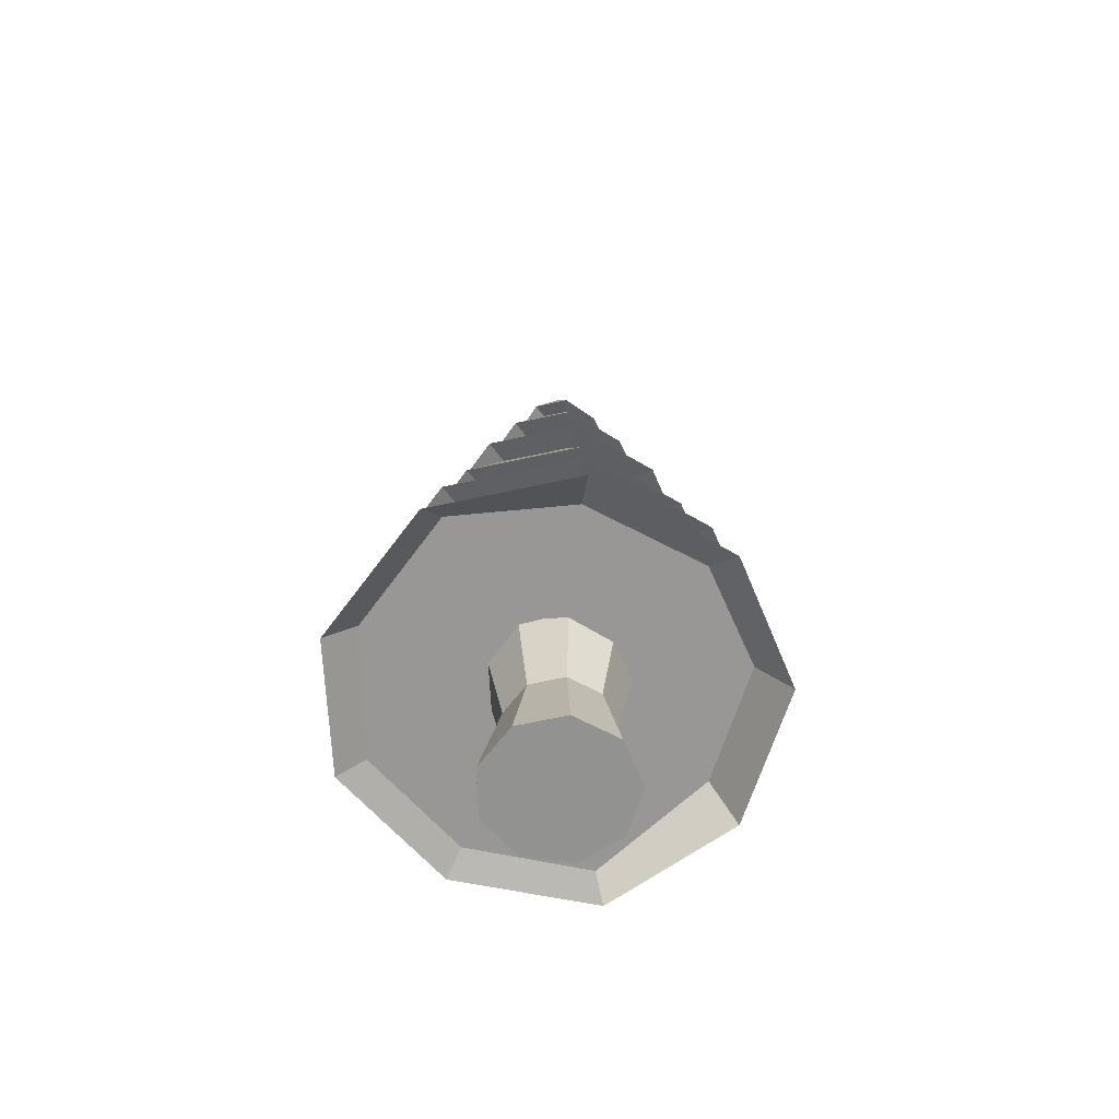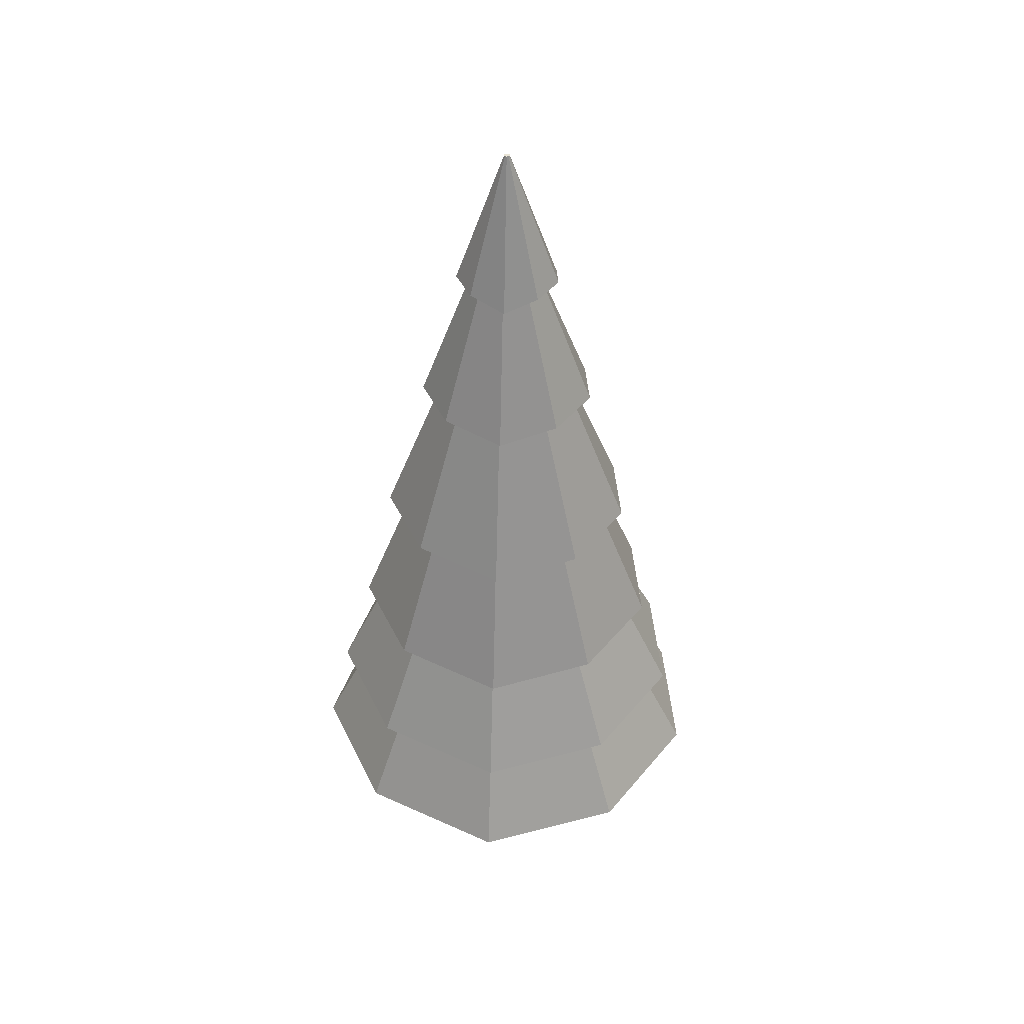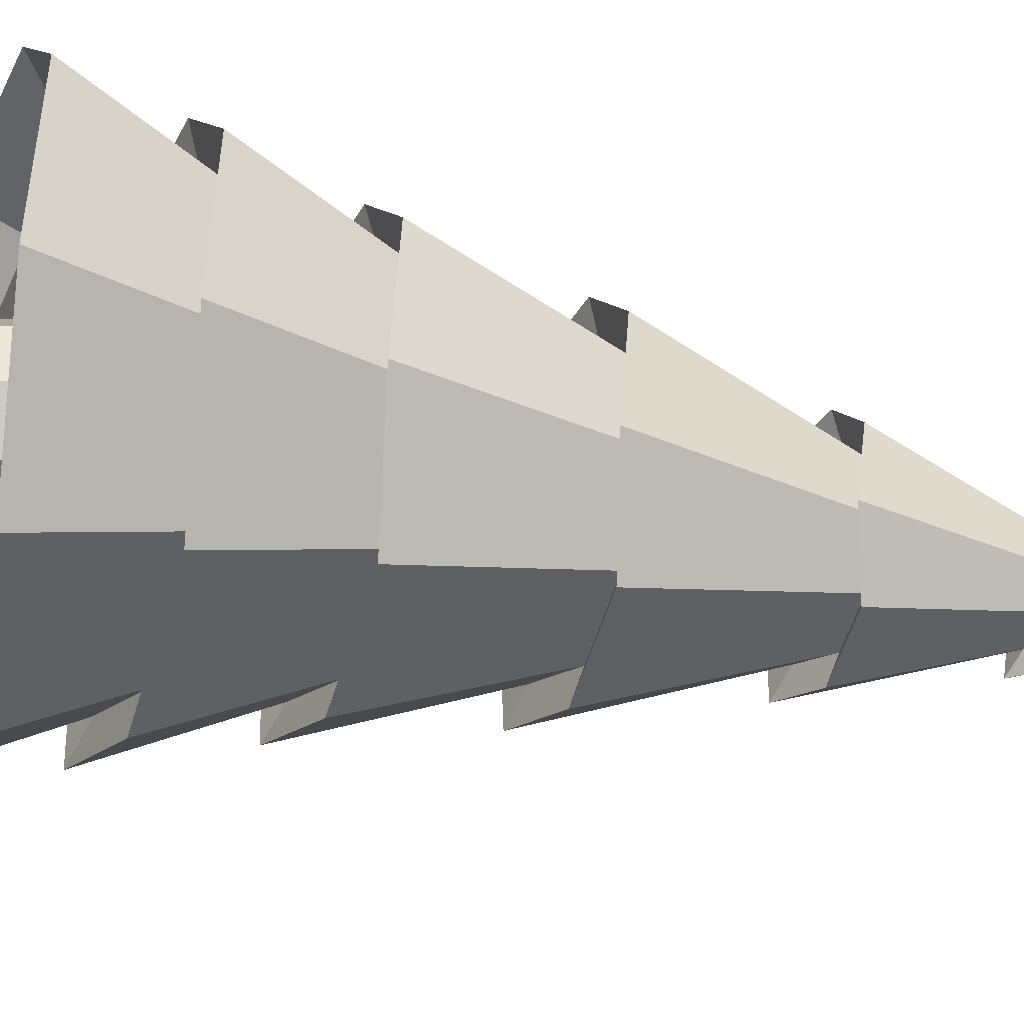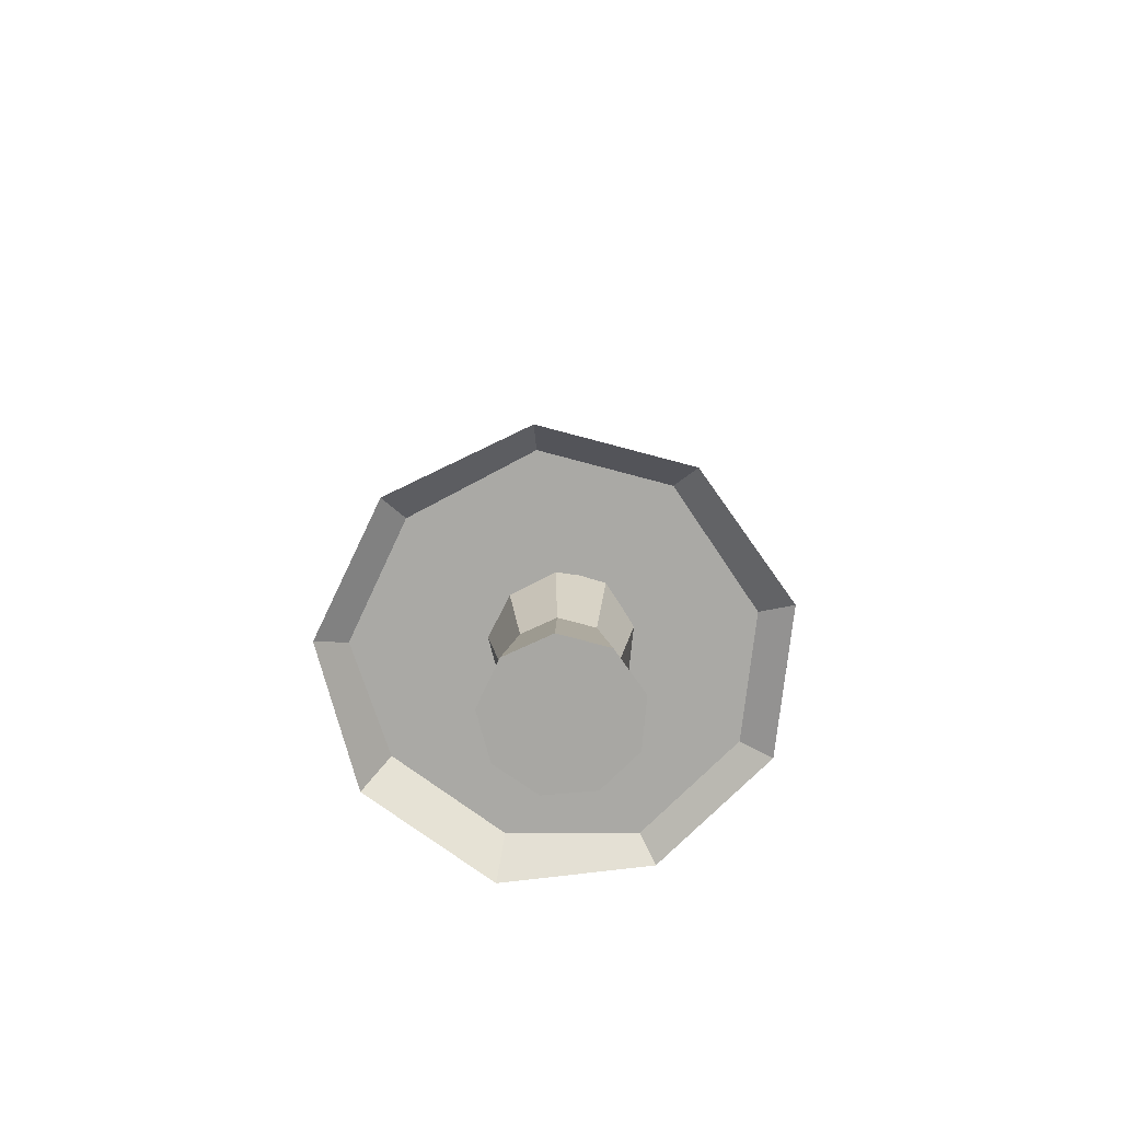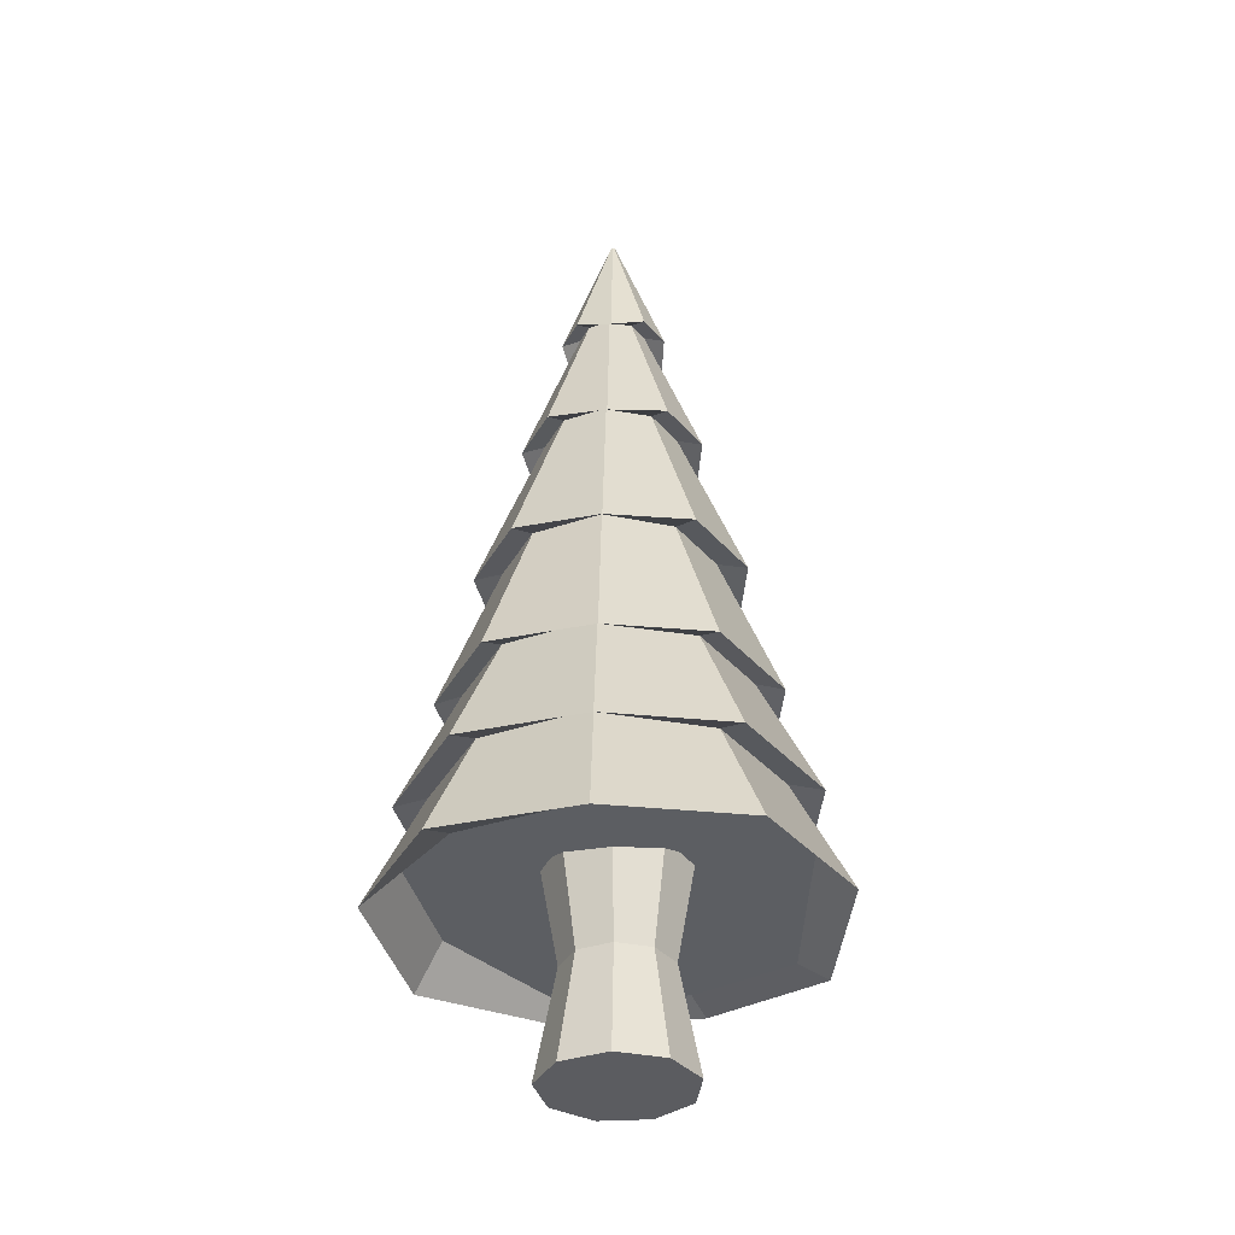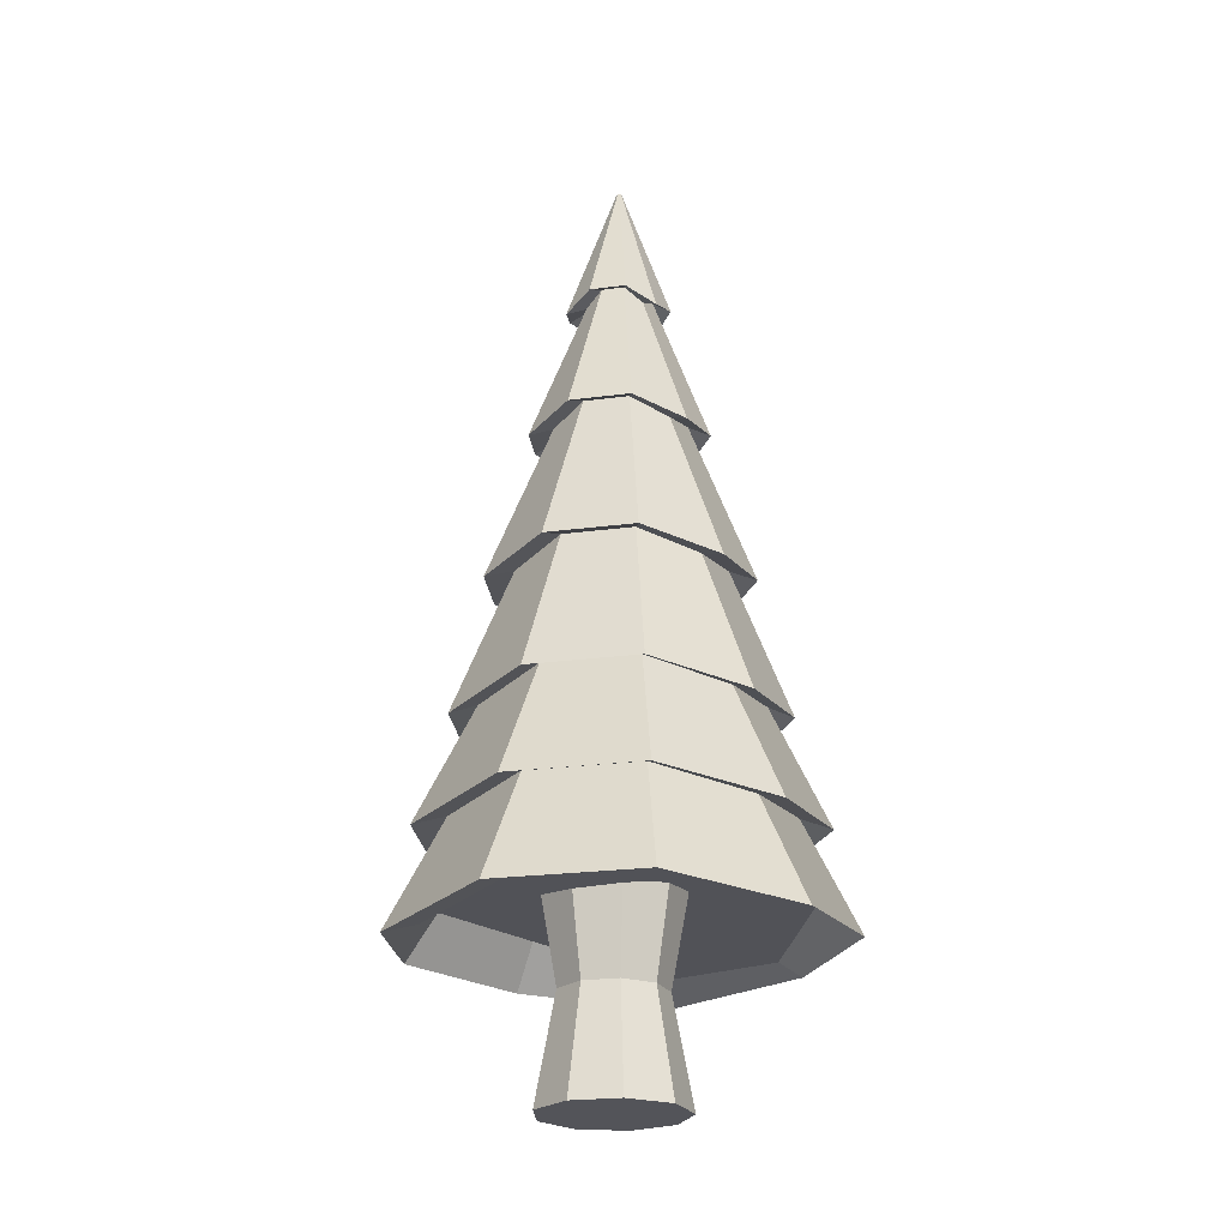
<metadata>
{"format":"obj","ext":"obj","renderer":"f3d","projection":"perspective","resolution":1024,"background":"white","views":[{"elev":-66.2,"azim":52.2,"up":"+Y"},{"elev":42.7,"azim":105.9,"up":"+Y"},{"elev":-32.7,"azim":72.5,"up":"+Z"},{"elev":-74.4,"azim":145.0,"up":"+Y"},{"elev":-35.2,"azim":104.4,"up":"+Y"},{"elev":-23.7,"azim":-67.5,"up":"+Y"}]}
</metadata>
<code>
v -0.00544 -0.8094 -0.9394
v 0.01917 3.227 0.02268
v 0.6373 -0.8094 -0.7055
v 0.02874 3.227 0.02617
v 0.9794 -1.004 -0.1131
v 0.03384 3.227 0.035
v 0.8606 -1.004 0.5606
v 0.03207 3.227 0.04503
v 0.3366 -0.8094 1
v 0.02426 3.227 0.05159
v -0.3531 -0.8728 0.9941
v 0.01407 3.227 0.05159
v -0.8715 -1.004 0.5606
v 0.006262 3.227 0.04503
v -0.9902 -1.004 -0.1131
v 0.004492 3.227 0.035
v -0.6538 -1.067 -0.7117
v 0.009589 3.227 0.02617
v -0.00229 -0.4534 -0.8163
v 0.5595 -0.4534 -0.6118
v 0.8584 -0.4534 -0.09412
v 0.7545 -0.4534 0.4946
v 0.2966 -0.4534 0.8788
v -0.3068 -0.5167 0.8726
v -0.7591 -0.4534 0.4946
v -0.8629 -0.4534 -0.09412
v -0.5696 -0.5167 -0.618
v 0.01502 2.516 -0.1393
v 0.1312 2.516 -0.09701
v 0.193 2.516 0.01007
v 0.1716 2.516 0.1318
v 0.07684 2.516 0.2113
v -0.05241 2.453 0.2051
v -0.1415 2.516 0.1318
v -0.163 2.516 0.01007
v -0.1068 2.453 -0.1032
v 0.2424 1.745 -0.2307
v 0.3658 1.745 -0.01698
v 0.3229 1.745 0.226
v 0.1339 1.745 0.3846
v -0.1185 1.682 0.3784
v -0.3019 1.745 0.226
v -0.3447 1.745 -0.01698
v -0.2269 1.682 -0.2369
v 0.01053 1.745 -0.3151
v 0.3651 0.8948 -0.3781
v 0.5563 0.8948 -0.04683
v 0.4899 0.8948 0.3299
v 0.1968 0.8948 0.5758
v -0.1913 0.8314 0.5696
v -0.4788 0.8948 0.3299
v -0.5452 0.8948 -0.04683
v -0.3595 0.8314 -0.3843
v 0.005569 0.8948 -0.509
v 0.4744 0.1365 -0.5096
v 0.7262 0.1365 -0.07343
v 0.6387 0.1365 0.4225
v 0.253 0.1365 0.7462
v -0.2563 0.07319 0.7401
v -0.6364 0.1365 0.4225
v -0.7239 0.1365 -0.07343
v -0.4777 0.07319 -0.5158
v 0.001149 0.1365 -0.6818
v 0.01567 2.466 -0.254
v 0.1998 2.466 -0.187
v 0.2922 2.403 -0.02341
v 0.2638 2.466 0.1758
v 0.1137 2.466 0.3018
v -0.08793 2.403 0.2956
v -0.2325 2.466 0.1758
v -0.2665 2.466 -0.01722
v -0.1741 2.403 -0.1931
v 0.01073 1.693 -0.4516
v 0.3249 1.693 -0.3373
v 0.4865 1.63 -0.05391
v 0.434 1.693 0.2816
v 0.1779 1.693 0.4965
v -0.1621 1.63 0.4903
v -0.4126 1.693 0.2816
v -0.4706 1.693 -0.04772
v -0.3091 1.63 -0.3435
v 0.005286 0.8427 -0.671
v 0.4638 0.8427 -0.5042
v 0.7021 0.7794 -0.08782
v 0.623 0.8427 0.3989
v 0.2492 0.8427 0.7125
v -0.2443 0.7794 0.7063
v -0.6124 0.8427 0.3989
v -0.6972 0.8427 -0.08162
v -0.4588 0.7794 -0.5104
v 0.000399 0.07884 -0.8312
v 0.5648 0.07884 -0.6258
v 0.8594 0.01552 -0.1119
v 0.7608 0.07884 0.4858
v 0.3007 0.07884 0.8718
v -0.3055 0.01552 0.8656
v -0.76 0.07884 0.4858
v -0.8642 0.07884 -0.1057
v -0.5696 0.01552 -0.632
v 0.6699 -0.5129 -0.7521
v 1.023 -0.5763 -0.1377
v 0.9038 -0.5129 0.5741
v 0.3549 -0.5129 1.035
v -0.3673 -0.5763 1.028
v -0.9105 -0.5129 0.5741
v -1.035 -0.5129 -0.1315
v -0.6823 -0.5763 -0.7583
v -0.003388 -0.5129 -0.9971
v 0.7474 -1.055 -0.8453
v 1.143 -1.118 -0.1564
v 1.009 -1.055 0.6403
v 0.3945 -1.055 1.156
v -0.4138 -1.118 1.15
v -1.023 -1.055 0.6403
v -1.162 -1.055 -0.1502
v -0.7667 -1.118 -0.8515
v -0.006855 -1.055 -1.12
v -0.01889 -1.896 -0.373
v -0.01889 -0.7202 -0.373
v 0.2311 -1.896 -0.2821
v 0.2311 -0.7202 -0.2821
v 0.3641 -1.896 -0.05171
v 0.3641 -0.7202 -0.05171
v 0.3179 -1.896 0.2102
v 0.3179 -0.7202 0.2102
v 0.1141 -1.896 0.3812
v 0.1141 -0.7202 0.3812
v -0.1519 -1.896 0.3812
v -0.1519 -0.7202 0.3812
v -0.3556 -1.896 0.2102
v -0.3556 -0.7202 0.2102
v -0.4018 -1.896 -0.05171
v -0.4018 -0.7202 -0.05171
v -0.2688 -1.896 -0.2821
v -0.2688 -0.7202 -0.2821
v -0.01889 -1.314 -0.2644
v 0.1613 -1.314 -0.1989
v 0.2571 -1.314 -0.03285
v 0.2238 -1.314 0.1559
v 0.07697 -1.314 0.2792
v -0.1147 -1.314 0.2792
v -0.2616 -1.314 0.1559
v -0.2949 -1.314 -0.03285
v -0.199 -1.314 -0.1989
f 64 2 4 65
f 65 4 6 66
f 66 6 8 67
f 67 8 10 68
f 68 10 12 69
f 69 12 14 70
f 70 14 16 71
f 4 2 18 16 14 12 10 8 6
f 72 18 2 64
f 71 16 18 72
f 1 3 5 7 9 11 13 15 17
f 115 26 27 116
f 116 27 19 117
f 114 25 26 115
f 113 24 25 114
f 112 23 24 113
f 111 22 23 112
f 110 21 22 111
f 109 20 21 110
f 117 19 20 109
f 80 35 36 81
f 81 36 28 73
f 79 34 35 80
f 78 33 34 79
f 77 32 33 78
f 76 31 32 77
f 75 30 31 76
f 74 29 30 75
f 73 28 29 74
f 82 45 37 83
f 83 37 38 84
f 84 38 39 85
f 85 39 40 86
f 86 40 41 87
f 87 41 42 88
f 88 42 43 89
f 90 44 45 82
f 89 43 44 90
f 98 52 53 99
f 99 53 54 91
f 97 51 52 98
f 96 50 51 97
f 95 49 50 96
f 94 48 49 95
f 93 47 48 94
f 92 46 47 93
f 91 54 46 92
f 108 63 55 100
f 100 55 56 101
f 101 56 57 102
f 102 57 58 103
f 103 58 59 104
f 104 59 60 105
f 105 60 61 106
f 107 62 63 108
f 106 61 62 107
f 35 71 72 36
f 36 72 64 28
f 34 70 71 35
f 33 69 70 34
f 32 68 69 33
f 31 67 68 32
f 30 66 67 31
f 29 65 66 30
f 28 64 65 29
f 45 73 74 37
f 37 74 75 38
f 38 75 76 39
f 39 76 77 40
f 40 77 78 41
f 41 78 79 42
f 42 79 80 43
f 44 81 73 45
f 43 80 81 44
f 52 89 90 53
f 53 90 82 54
f 51 88 89 52
f 50 87 88 51
f 49 86 87 50
f 48 85 86 49
f 47 84 85 48
f 46 83 84 47
f 54 82 83 46
f 63 91 92 55
f 55 92 93 56
f 56 93 94 57
f 57 94 95 58
f 58 95 96 59
f 59 96 97 60
f 60 97 98 61
f 62 99 91 63
f 61 98 99 62
f 26 106 107 27
f 27 107 108 19
f 25 105 106 26
f 24 104 105 25
f 23 103 104 24
f 22 102 103 23
f 21 101 102 22
f 20 100 101 21
f 19 108 100 20
f 1 117 109 3
f 3 109 110 5
f 5 110 111 7
f 7 111 112 9
f 9 112 113 11
f 11 113 114 13
f 13 114 115 15
f 17 116 117 1
f 15 115 116 17
f 136 119 121 137
f 137 121 123 138
f 138 123 125 139
f 139 125 127 140
f 140 127 129 141
f 141 129 131 142
f 142 131 133 143
f 121 119 135 133 131 129 127 125 123
f 144 135 119 136
f 143 133 135 144
f 118 120 122 124 126 128 130 132 134
f 132 143 144 134
f 134 144 136 118
f 130 142 143 132
f 128 141 142 130
f 126 140 141 128
f 124 139 140 126
f 122 138 139 124
f 120 137 138 122
f 118 136 137 120

</code>
